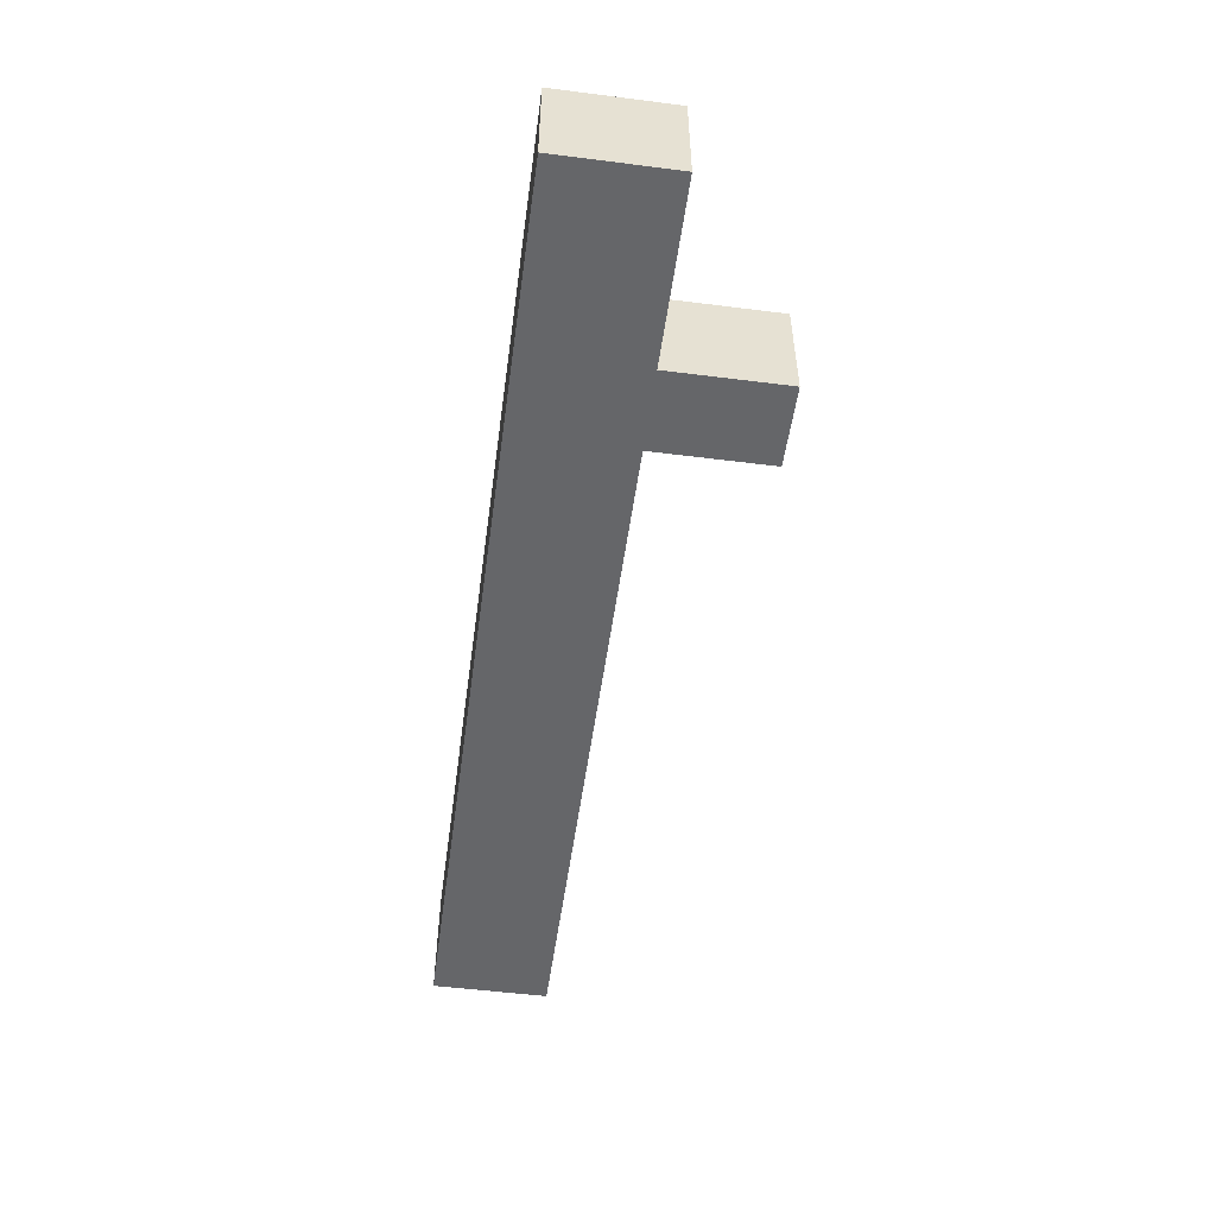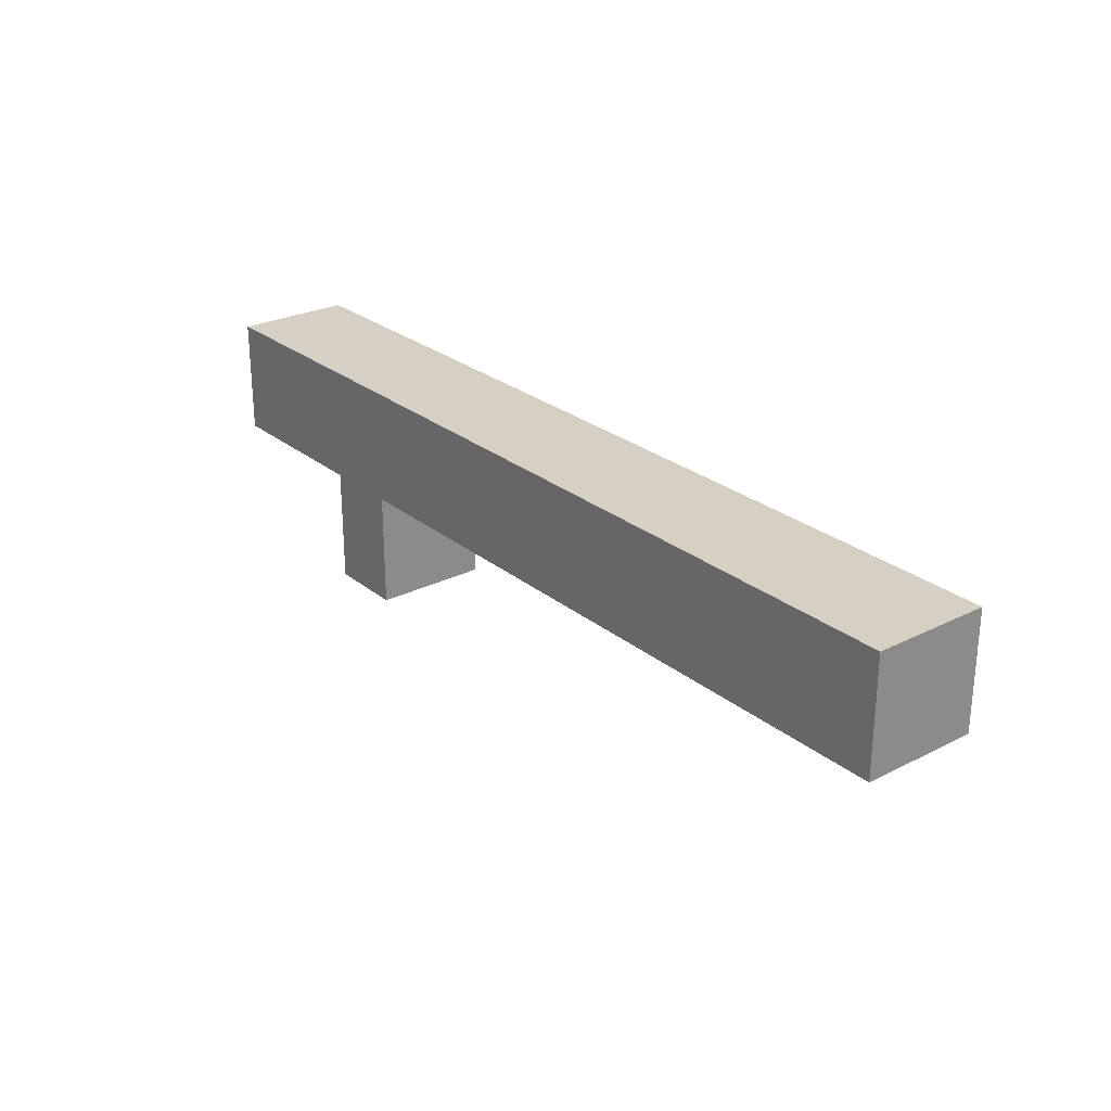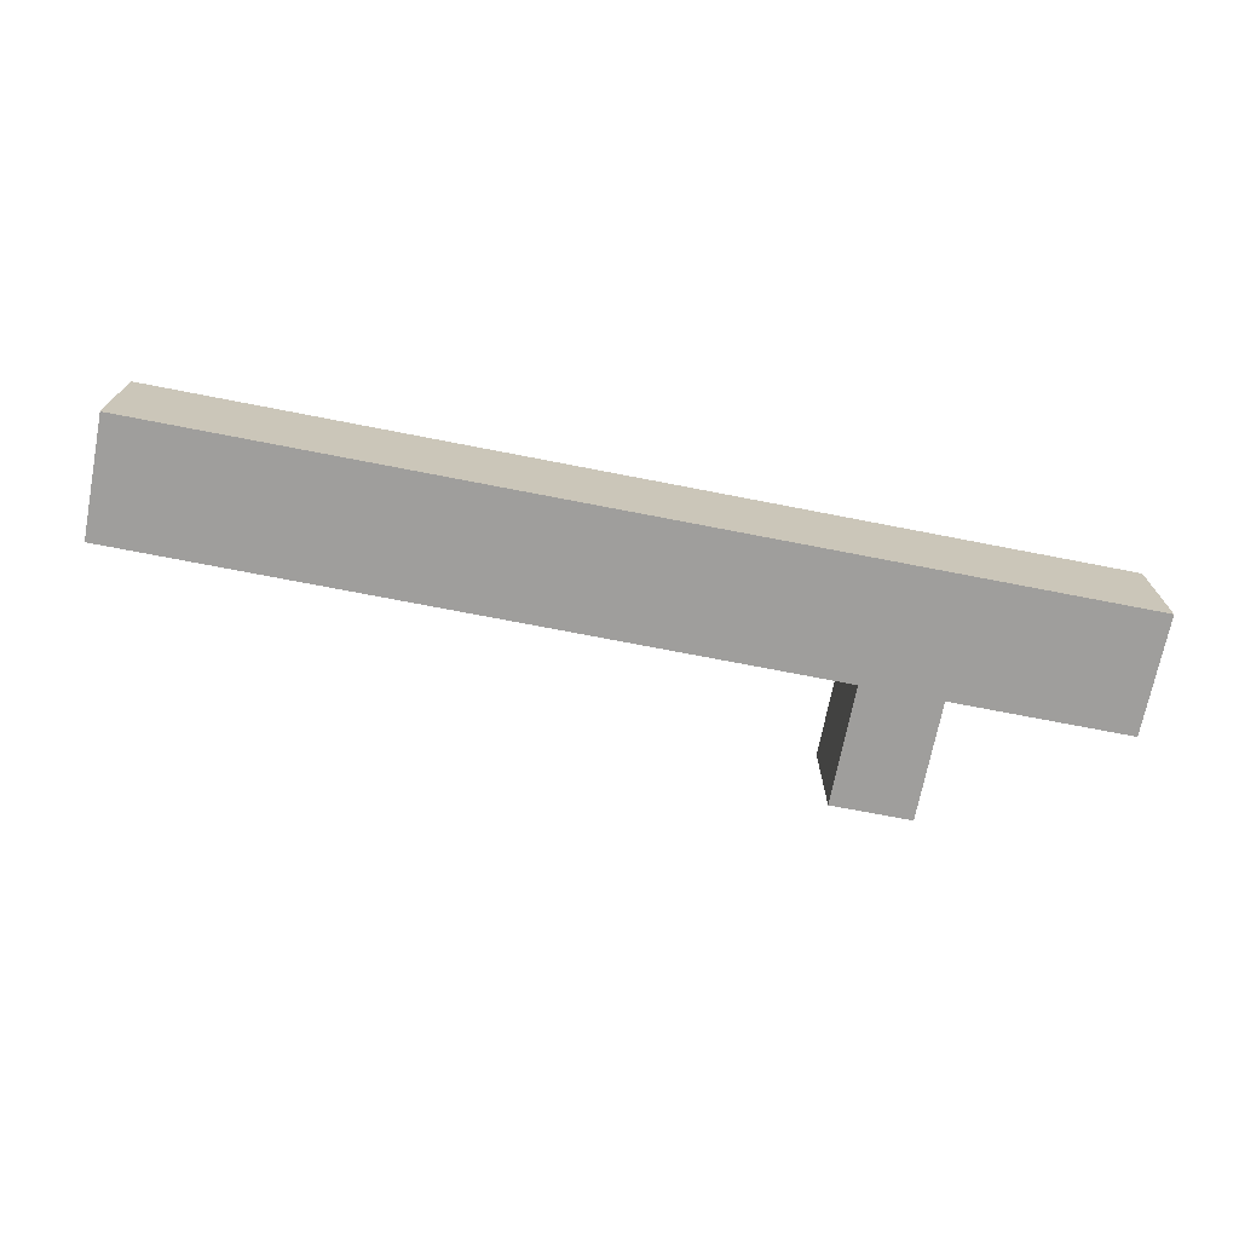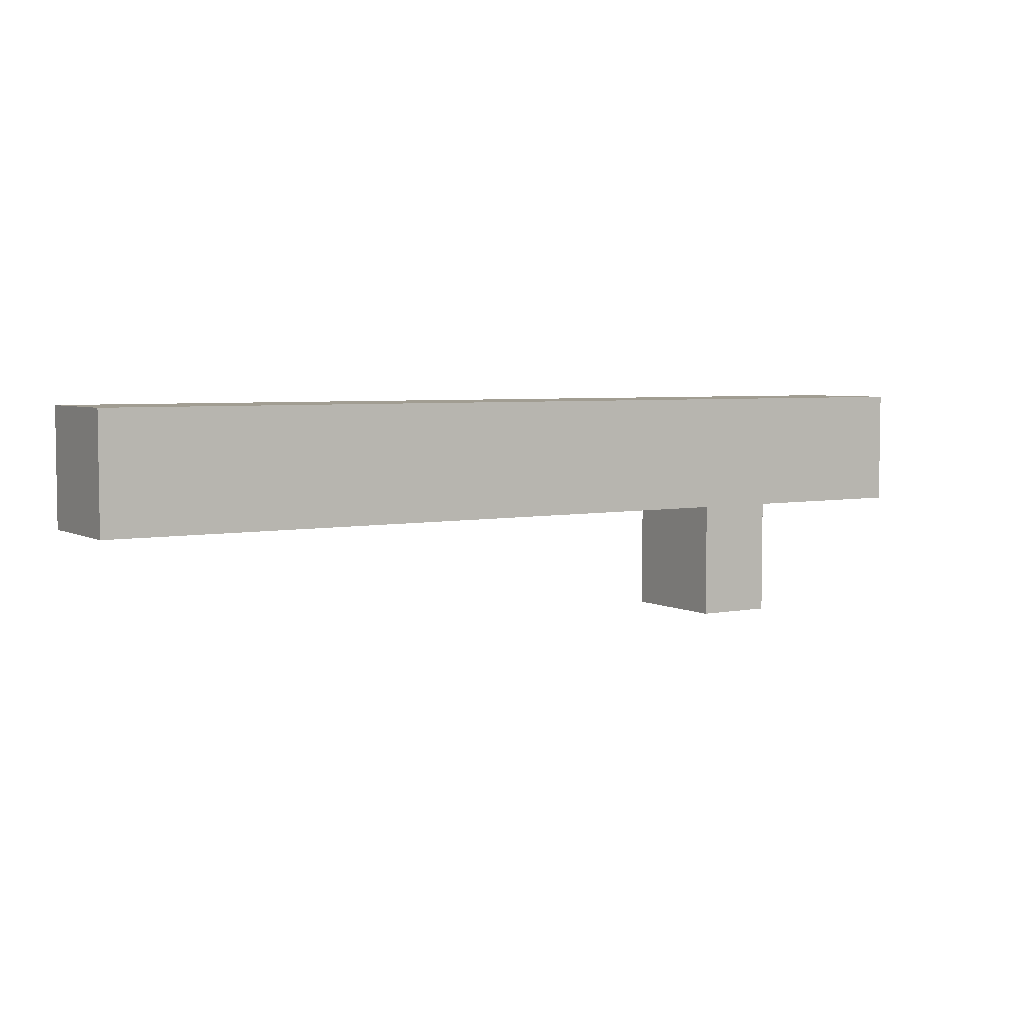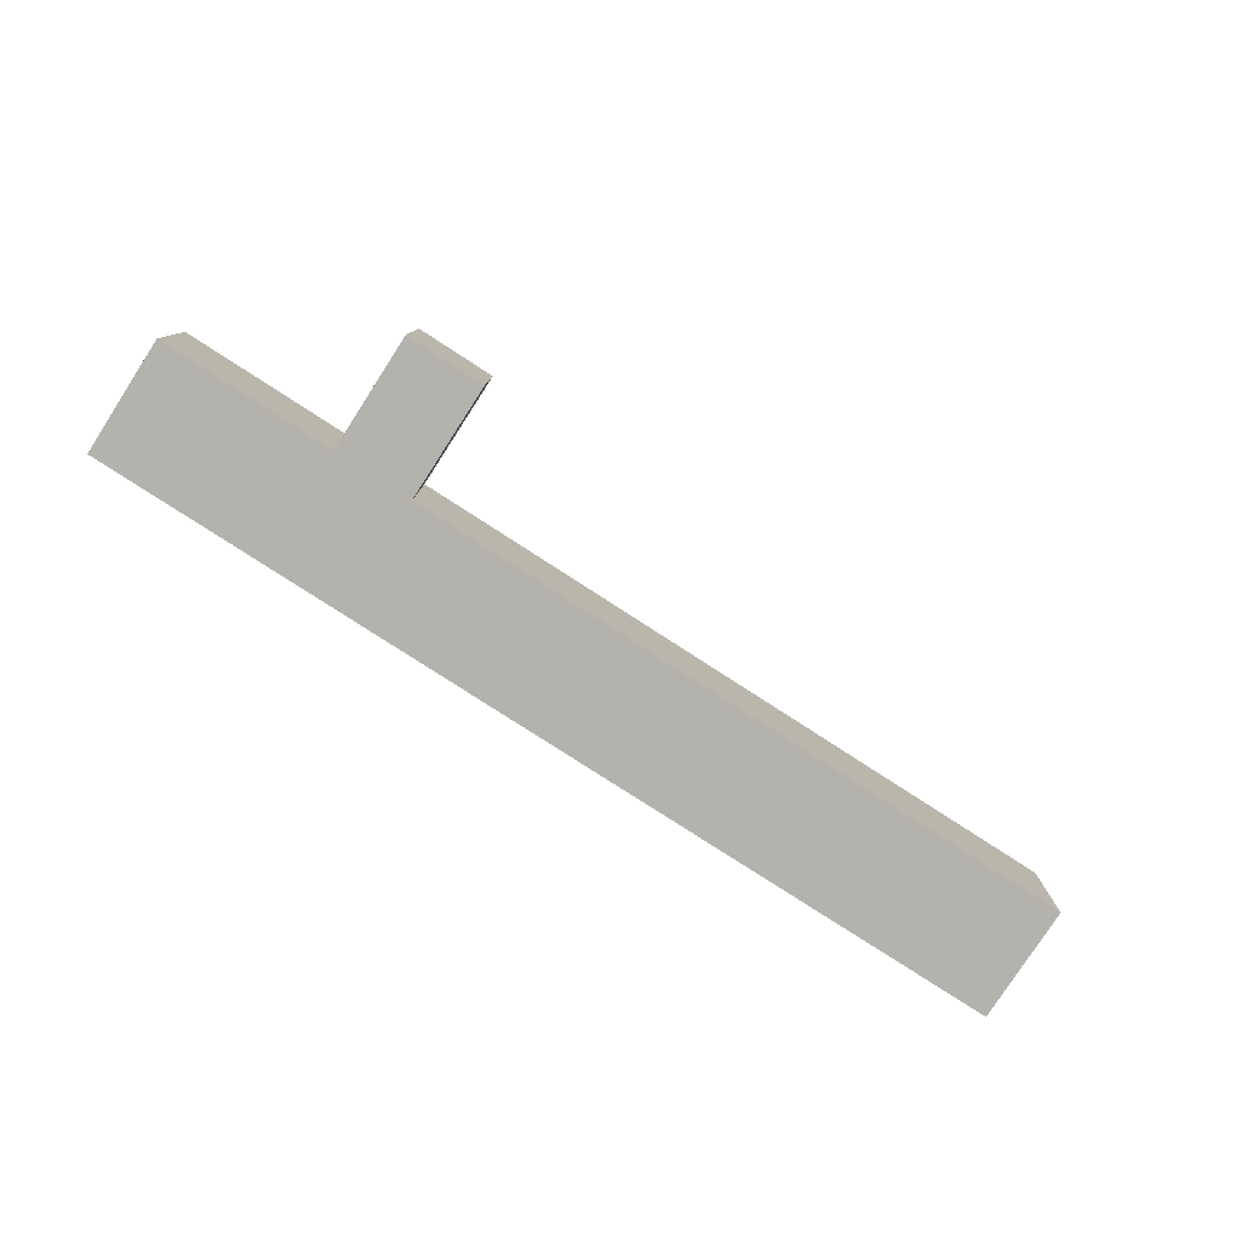
<metadata>
{"format":"obj","ext":"obj","renderer":"f3d","projection":"perspective","resolution":1024,"background":"white","views":[{"elev":-51.9,"azim":-97.8,"up":"+Z"},{"elev":26.2,"azim":51.5,"up":"+Y"},{"elev":-71.1,"azim":168.9,"up":"+Z"},{"elev":4.8,"azim":147.7,"up":"+Y"},{"elev":-79.4,"azim":-32.9,"up":"+Z"}]}
</metadata>
<code>
o Cube
v 10 1 -1
v 10 -1 -1
v 10 1 1
v 10 -1 1
v -3 1 -1
v -3 -1 -1
v -3 1 1
v -3 -1 1
v -1.651 -1 -1
v -1.651 1 1
v -1.651 -1 1
v -1.651 1 -1
v -3 -3.002 -1
v -3 -3.002 1
v -1.651 -3.002 -1
v -1.651 -3.002 1
v -6 1 -1
v -6 -1 -1
v -6 1 1
v -6 -1 1
f 12 5 7 10
f 11 10 7 8
f 5 6 18 17
f 9 2 4 11
f 2 1 3 4
f 9 12 1 2
f 6 5 12 9
f 11 8 14 16
f 4 3 10 11
f 1 12 10 3
f 13 15 16 14
f 6 9 15 13
f 9 11 16 15
f 8 6 13 14
f 20 19 17 18
f 8 7 19 20
f 6 8 20 18
f 7 5 17 19

</code>
